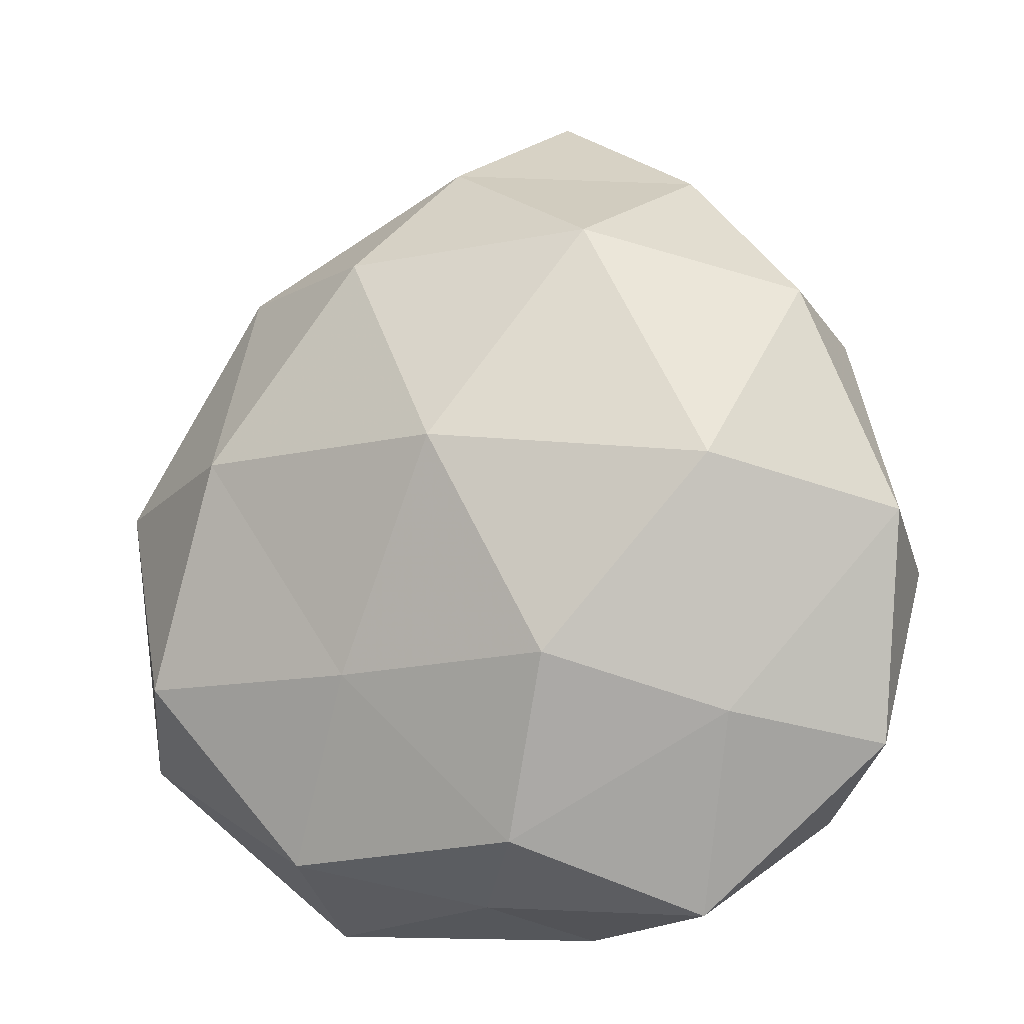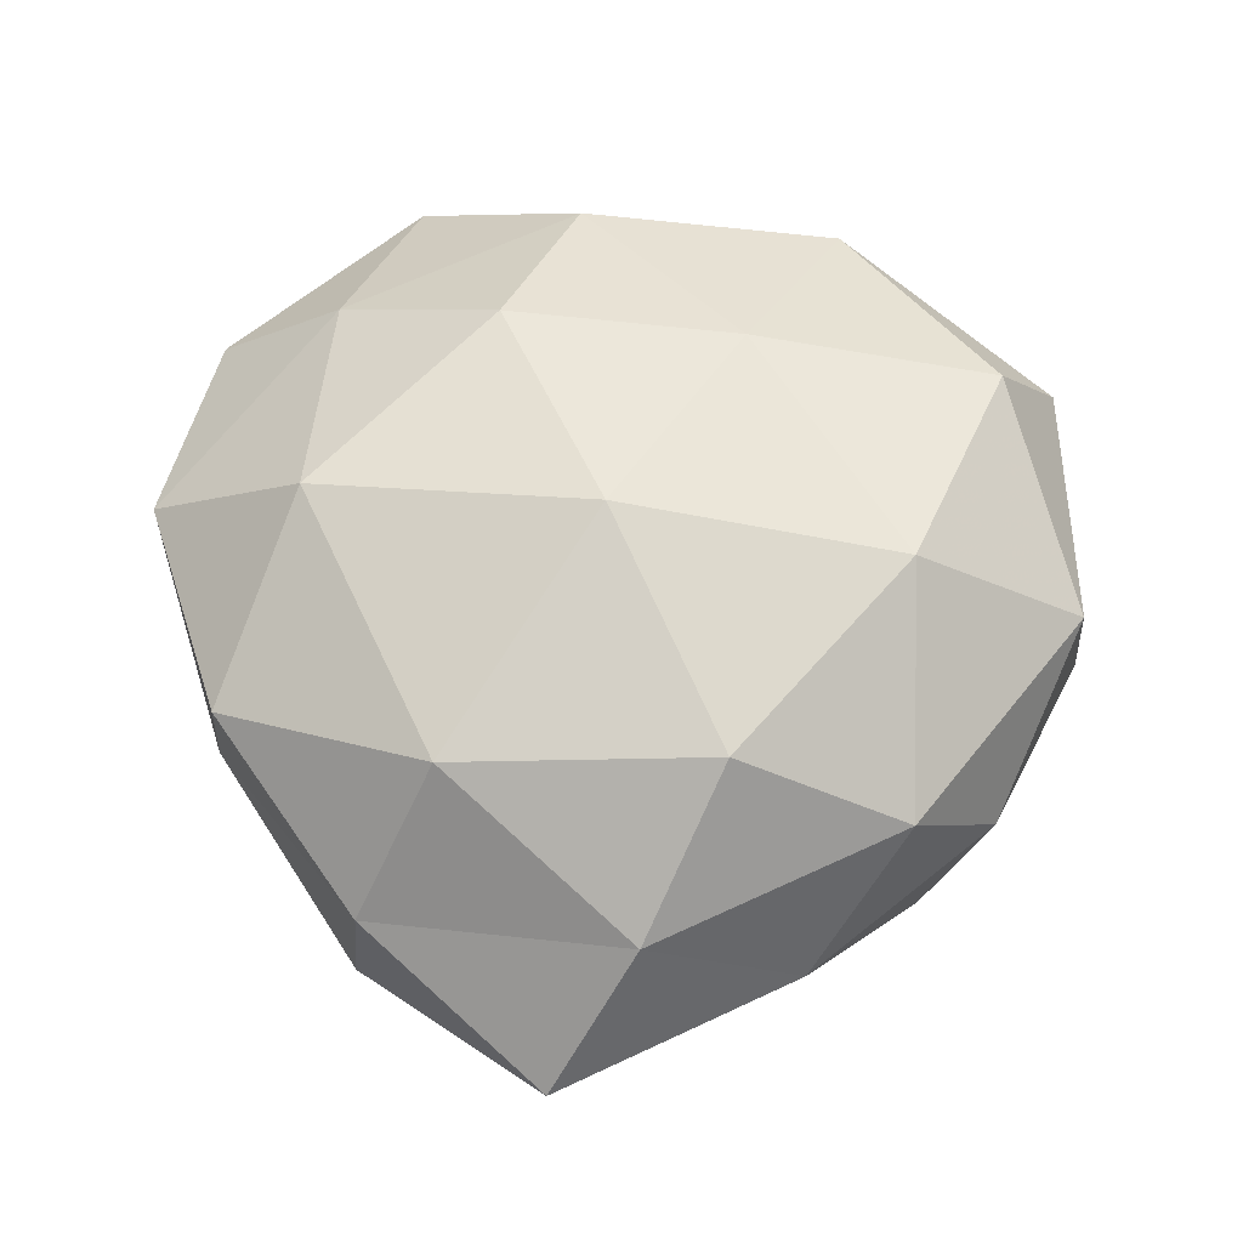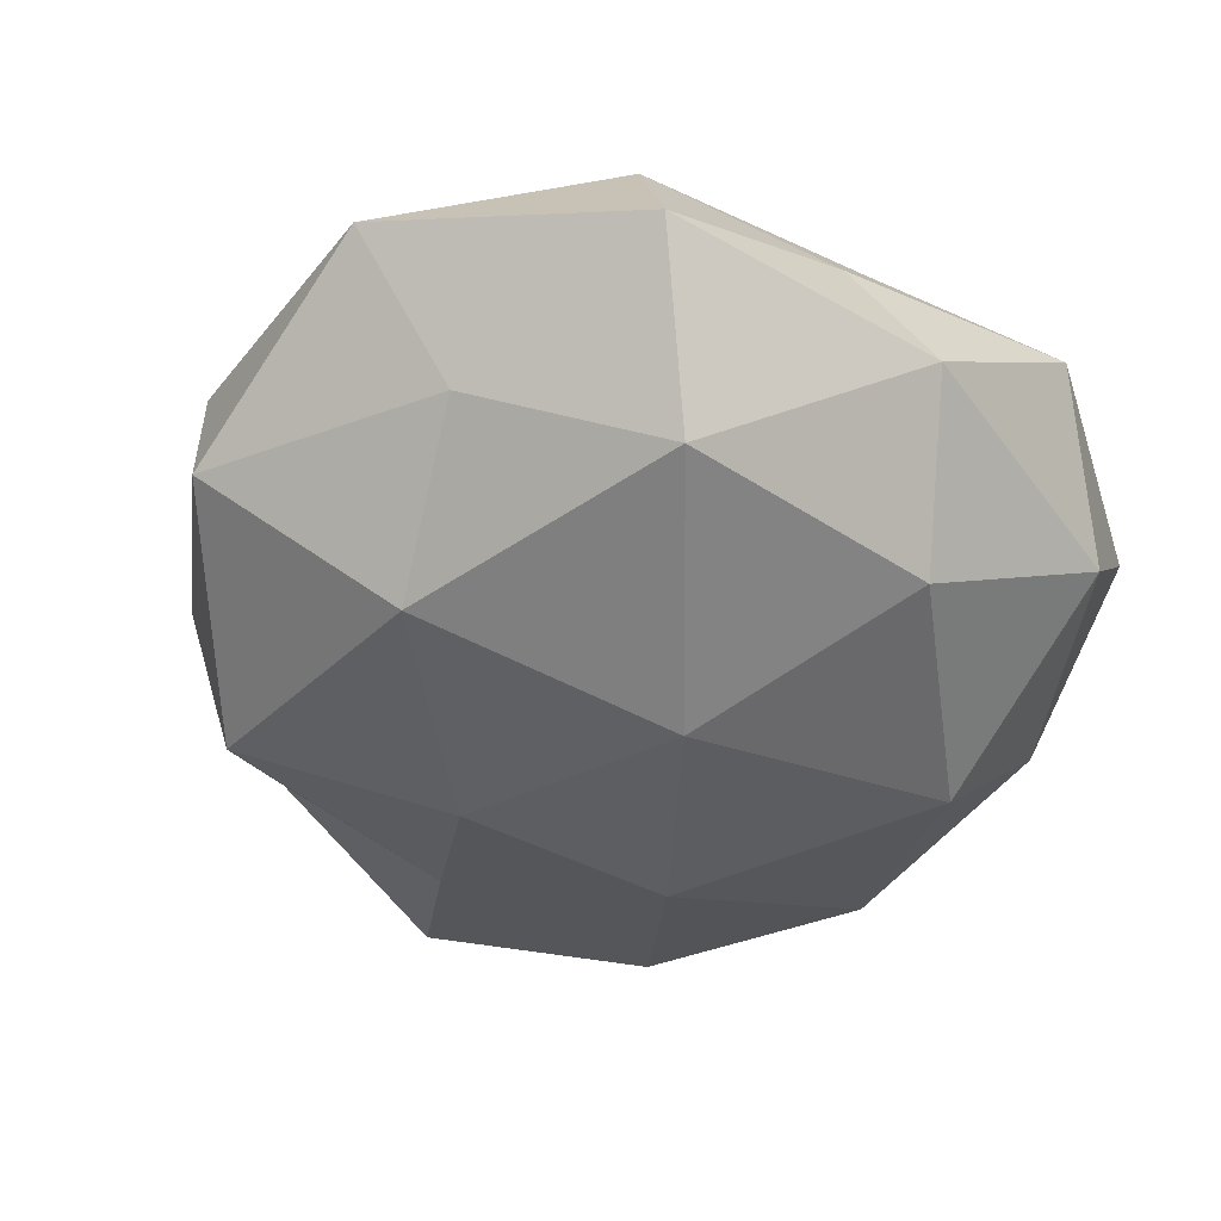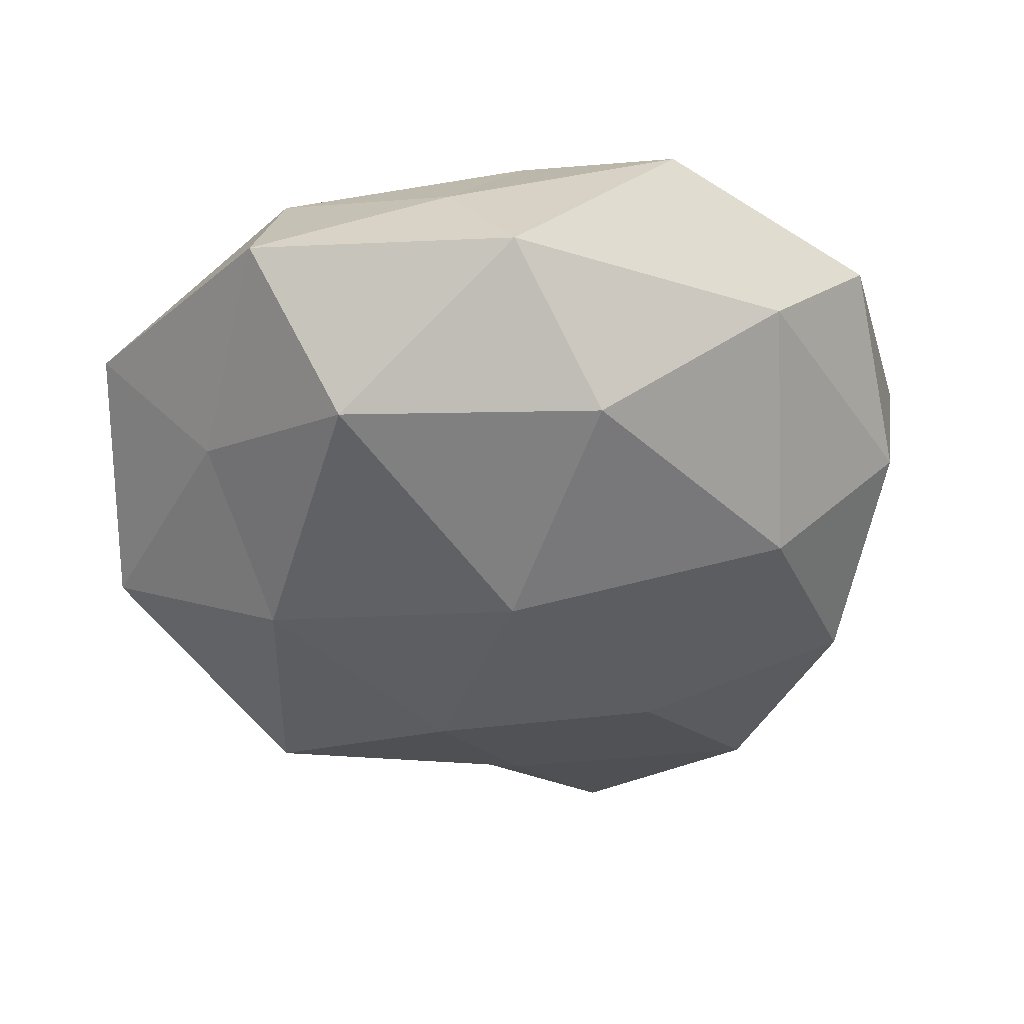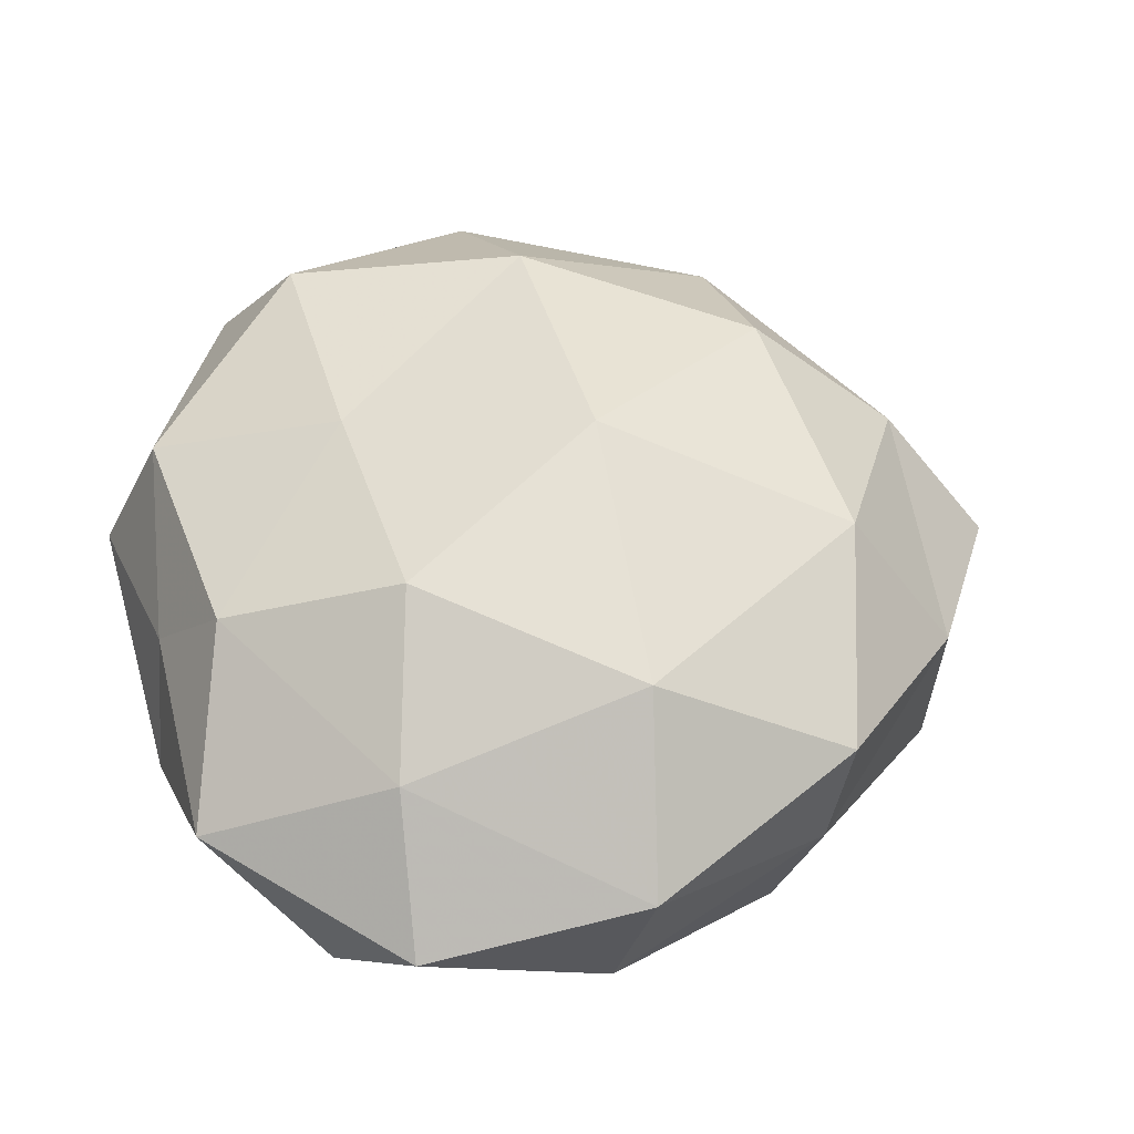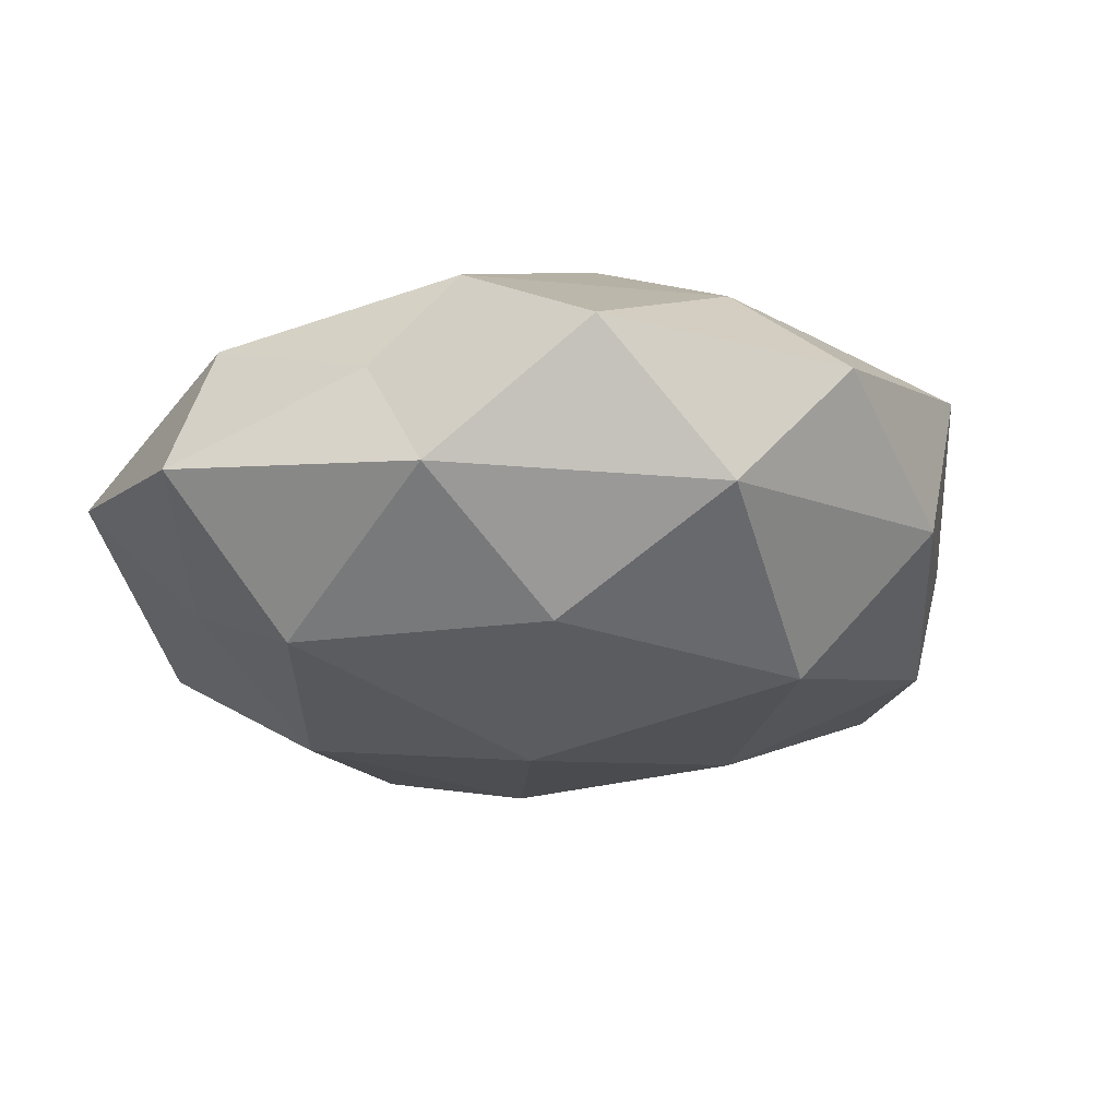
<metadata>
{"format":"obj","ext":"obj","renderer":"f3d","projection":"perspective","resolution":1024,"background":"white","views":[{"elev":-13.0,"azim":22.5,"up":"+Y"},{"elev":59.5,"azim":-177.0,"up":"+Z"},{"elev":-46.9,"azim":-30.4,"up":"+Z"},{"elev":-44.7,"azim":7.6,"up":"+Z"},{"elev":54.6,"azim":72.4,"up":"+Z"},{"elev":-20.5,"azim":23.3,"up":"+Z"}]}
</metadata>
<code>
v 0.05375 -0.001416 0.01024
v -0.03323 0.009064 0.02441
v 0.034 -0.02586 0.01751
v -0.03442 0.03492 0.01038
v -0.002078 -0.04735 0.005976
v -0.03738 0.03002 -0.01957
v 0.04249 0.01826 -0.01764
v 0.04298 0.02663 0.01354
v -0.04372 -0.01908 0.01926
v 0.05176 -0.00588 -0.007727
v -0.03189 -0.003543 -0.0242
v 0.0174 0.03556 0.02126
v 0.01546 -0.03425 -0.02273
v -0.01248 0.01915 -0.02699
v -0.05192 -0.02771 0.003232
v -0.01392 -0.01964 0.02444
v 0.01414 -0.01905 0.02782
v -0.02366 0.04628 -0.005538
v 0.0161 0.02095 -0.02514
v -0.0374 -0.02371 -0.01179
v 0.02758 0.04432 -0.01444
v 0.0382 -0.03684 -0.01058
v 0.006885 -0.05103 -0.008435
v 0.03457 0.004032 0.02556
v -0.05559 0.001868 -0.0104
v -0.02672 -0.04999 -0.003644
v 0.03582 -0.009004 -0.02474
v 0.04958 -0.02897 0.004121
v 0.02685 -0.04916 0.006405
v 0.04451 0.02336 -0.002263
v 0.0006136 0.008184 0.03133
v -0.005277 0.0503 0.008715
v 0.004359 0.06124 -0.00715
v -0.01681 -0.0371 -0.02192
v -0.004675 0.03947 -0.01798
v -0.05379 0.006649 0.008736
v -0.04485 0.02738 -0.0034
v -0.02494 -0.04206 0.01427
v 0.0008625 -0.007682 -0.03028
v 0.006343 -0.0405 0.01908
v 0.026 0.04634 0.003797
v -0.0138 0.03416 0.0229
f 6 14 11
f 9 16 2
f 21 7 19
f 23 13 22
f 3 1 24
f 24 1 8
f 8 12 24
f 17 3 24
f 6 11 25
f 25 11 20
f 20 15 25
f 26 15 20
f 5 26 23
f 10 27 7
f 19 7 27
f 22 27 10
f 22 13 27
f 3 28 1
f 10 1 28
f 28 22 10
f 5 23 29
f 23 22 29
f 29 28 3
f 29 22 28
f 30 8 1
f 30 1 10
f 7 30 10
f 21 30 7
f 16 31 2
f 16 17 31
f 12 31 24
f 24 31 17
f 18 4 32
f 33 18 32
f 34 20 11
f 23 34 13
f 26 20 34
f 26 34 23
f 35 14 6
f 35 6 18
f 35 19 14
f 21 19 35
f 33 35 18
f 33 21 35
f 4 36 2
f 2 36 9
f 15 9 36
f 15 36 25
f 18 37 4
f 18 6 37
f 37 6 25
f 4 37 36
f 25 36 37
f 38 9 15
f 38 16 9
f 5 38 26
f 38 15 26
f 39 11 14
f 14 19 39
f 39 27 13
f 19 27 39
f 34 11 39
f 13 34 39
f 40 3 17
f 40 17 16
f 29 3 40
f 5 29 40
f 5 40 38
f 40 16 38
f 41 12 8
f 41 8 30
f 41 30 21
f 32 12 41
f 33 41 21
f 33 32 41
f 42 4 2
f 2 31 42
f 12 42 31
f 32 4 42
f 32 42 12

</code>
